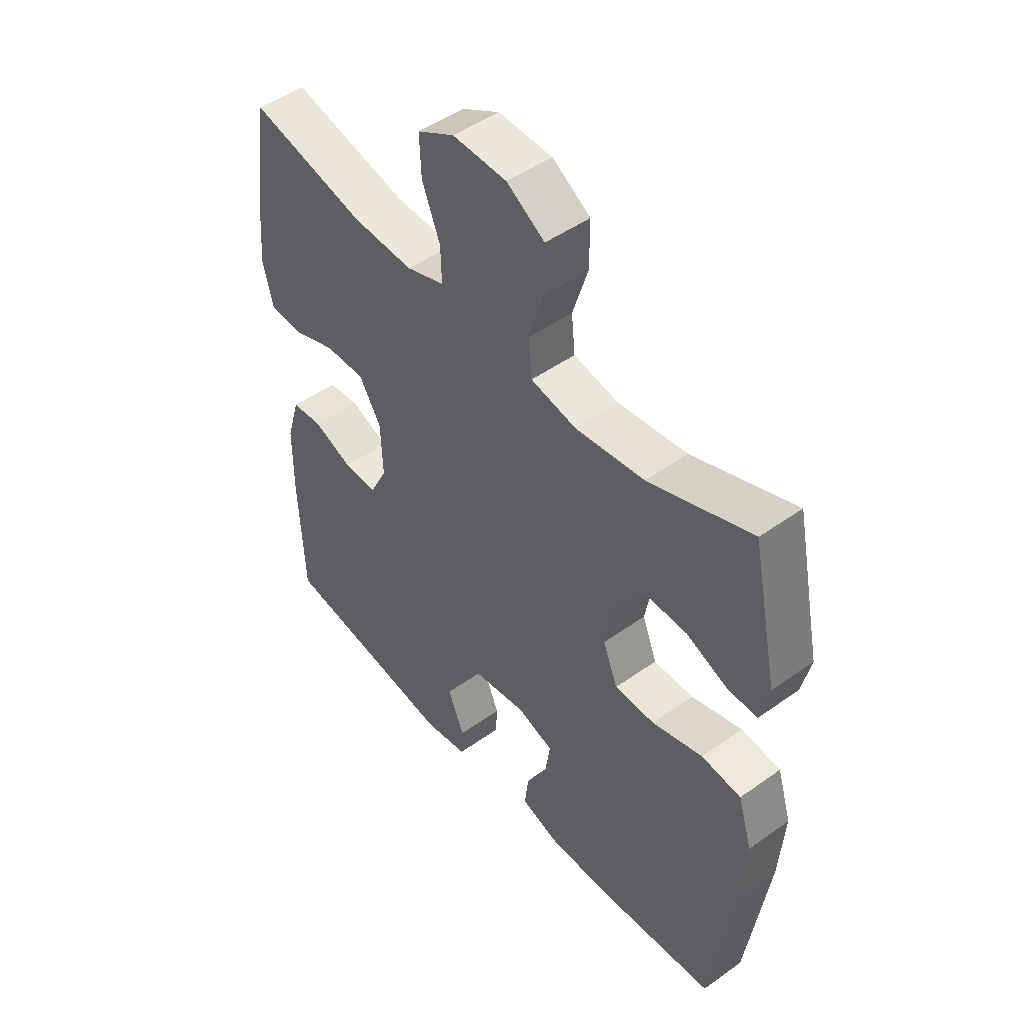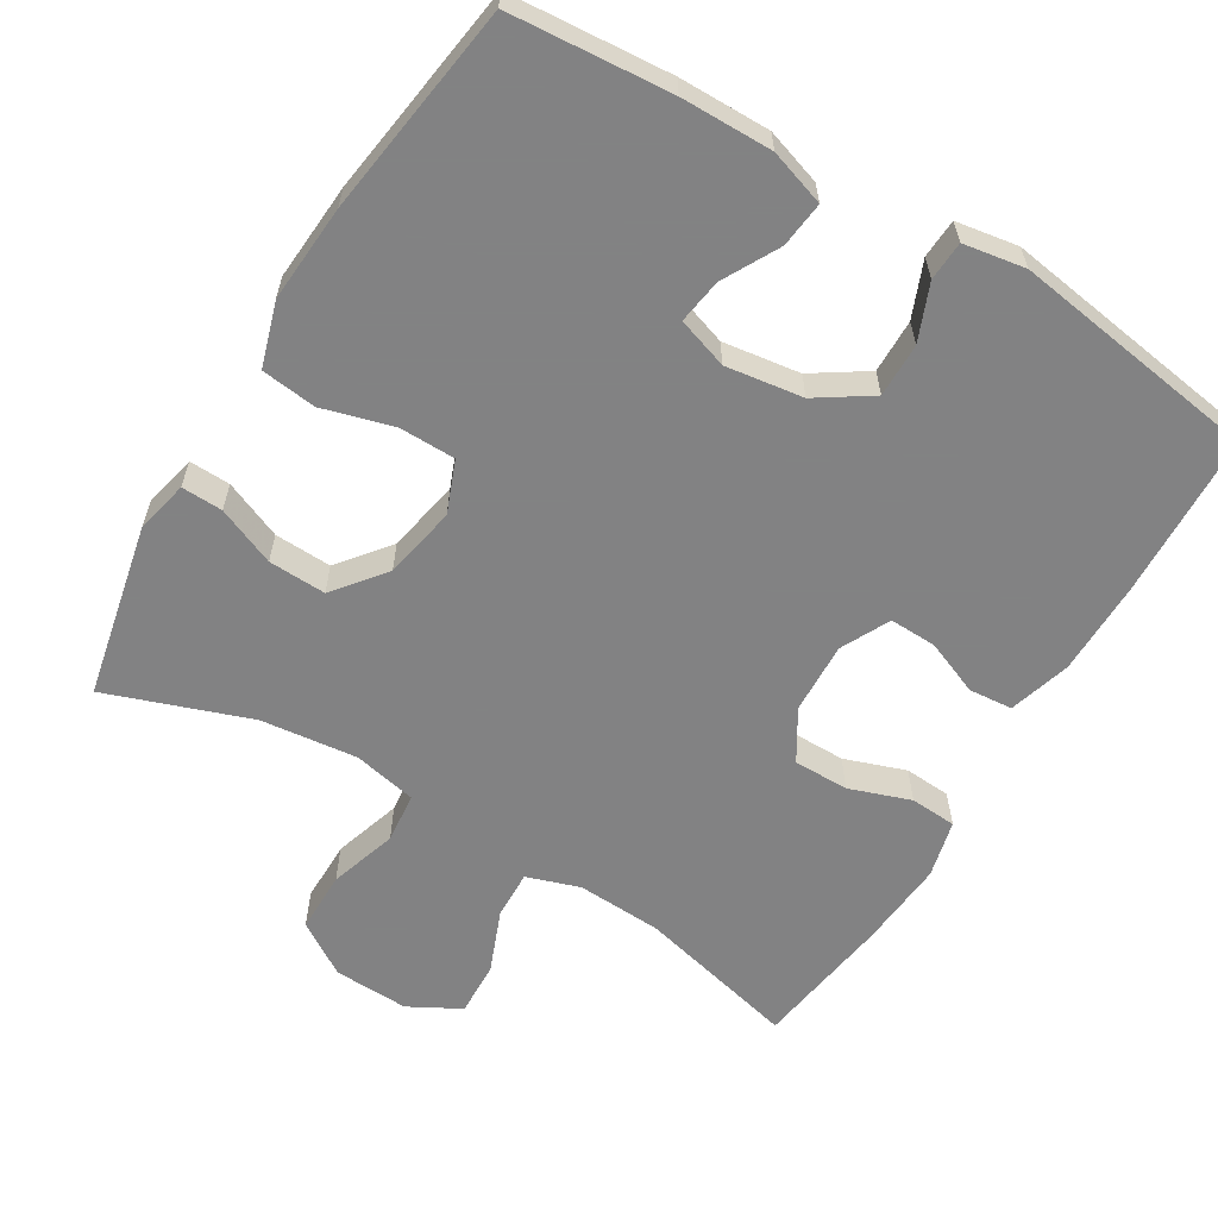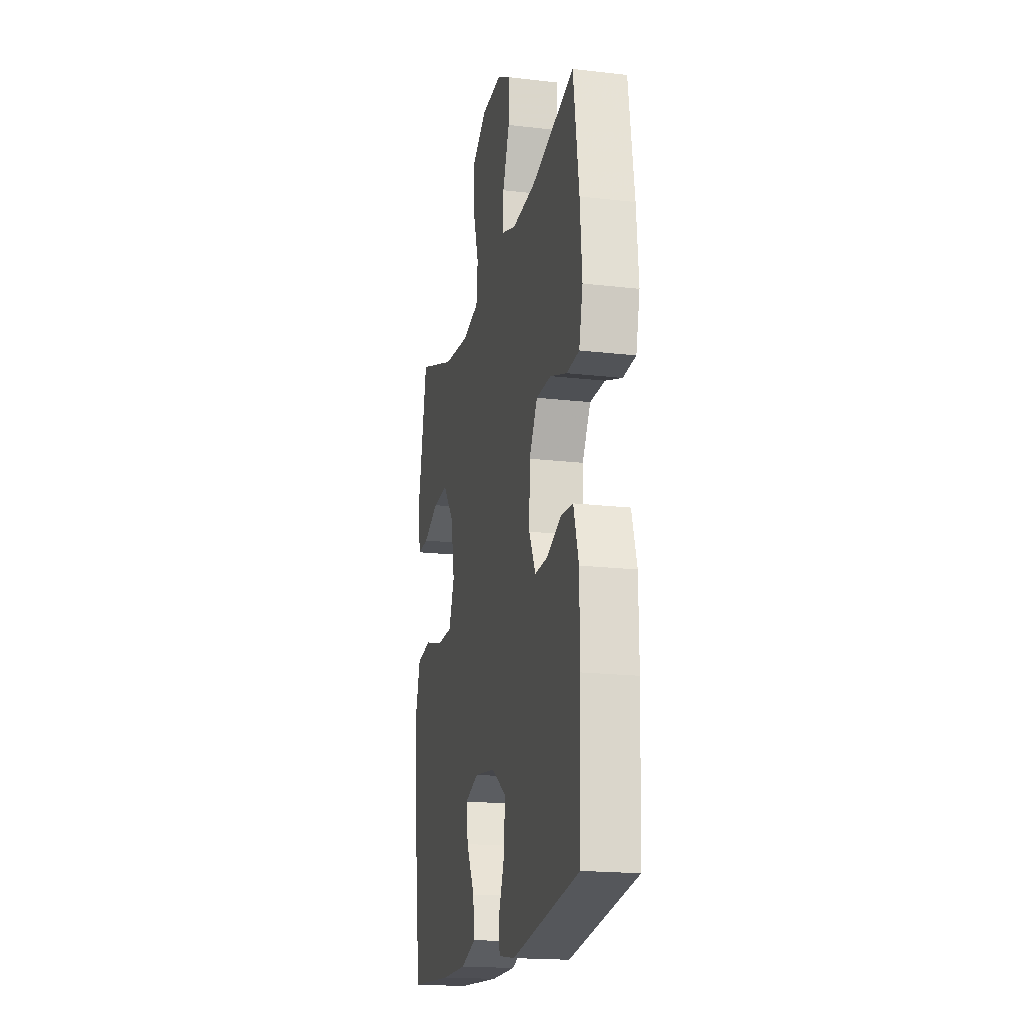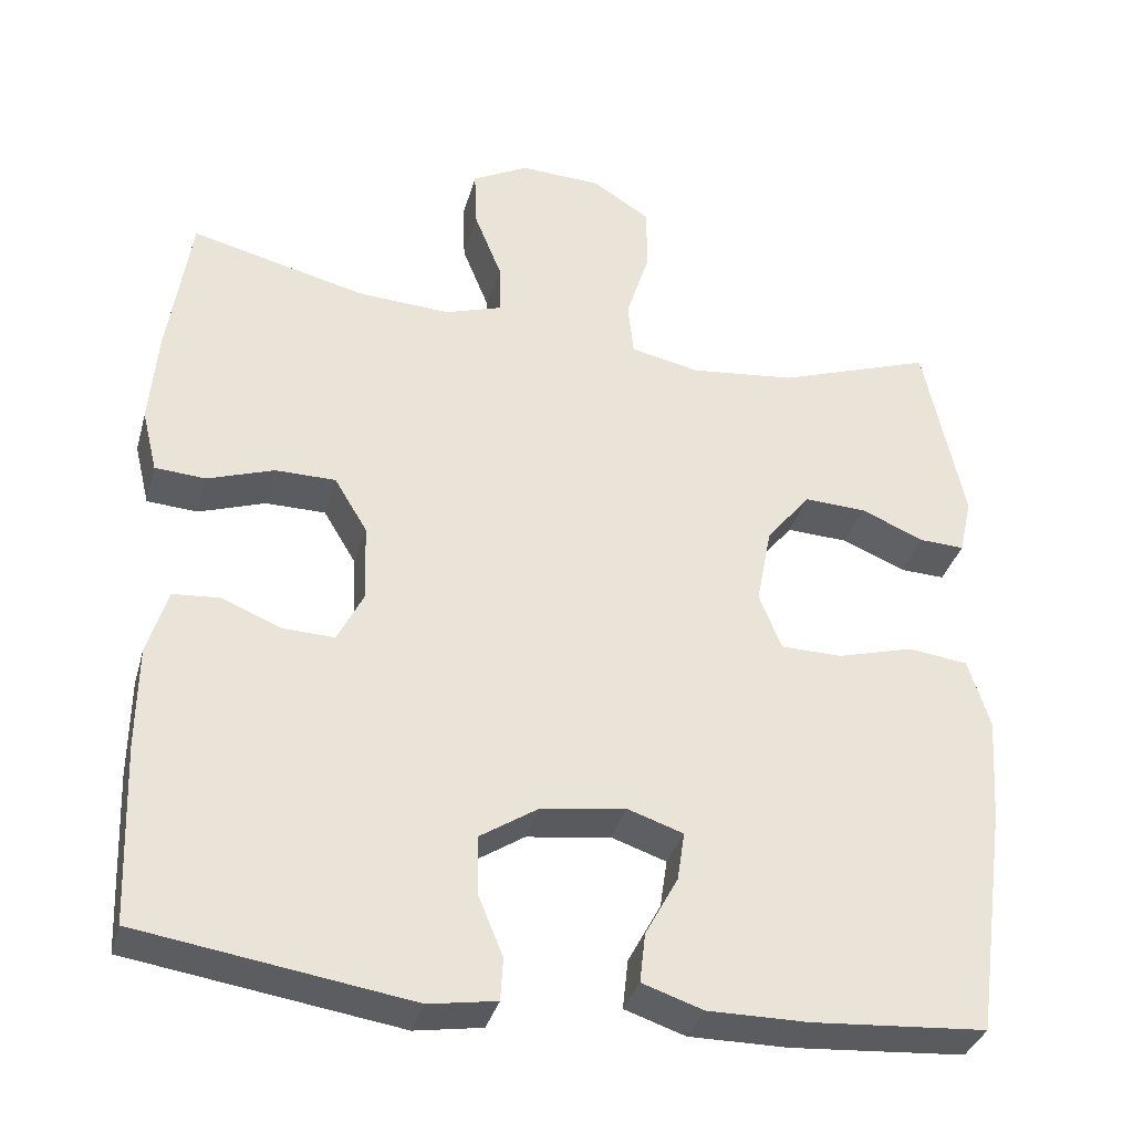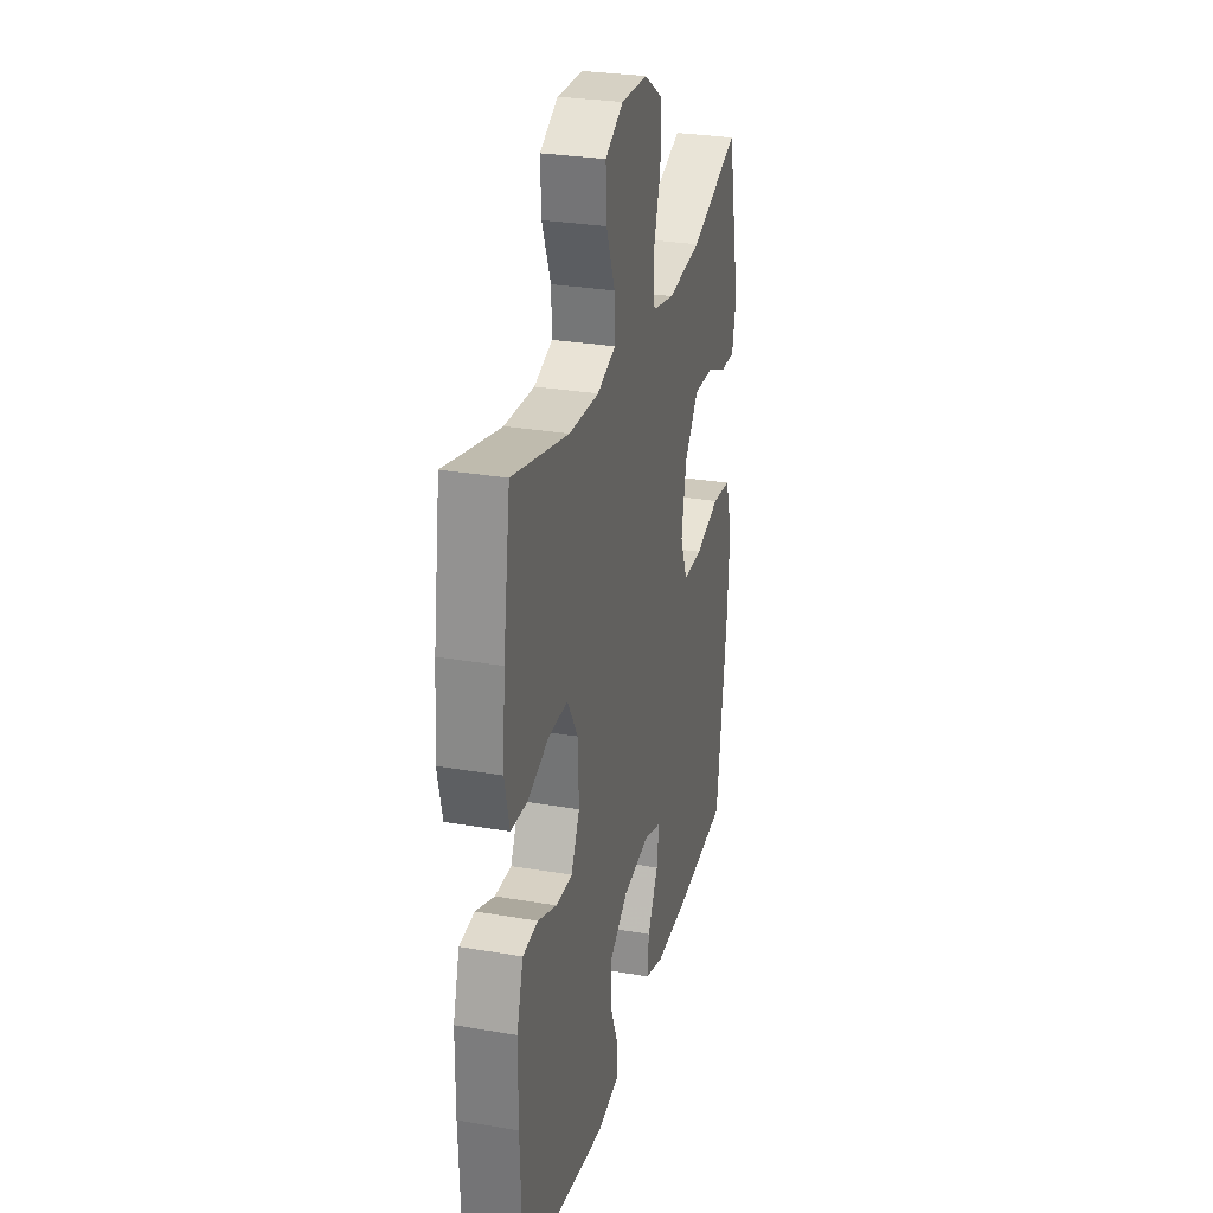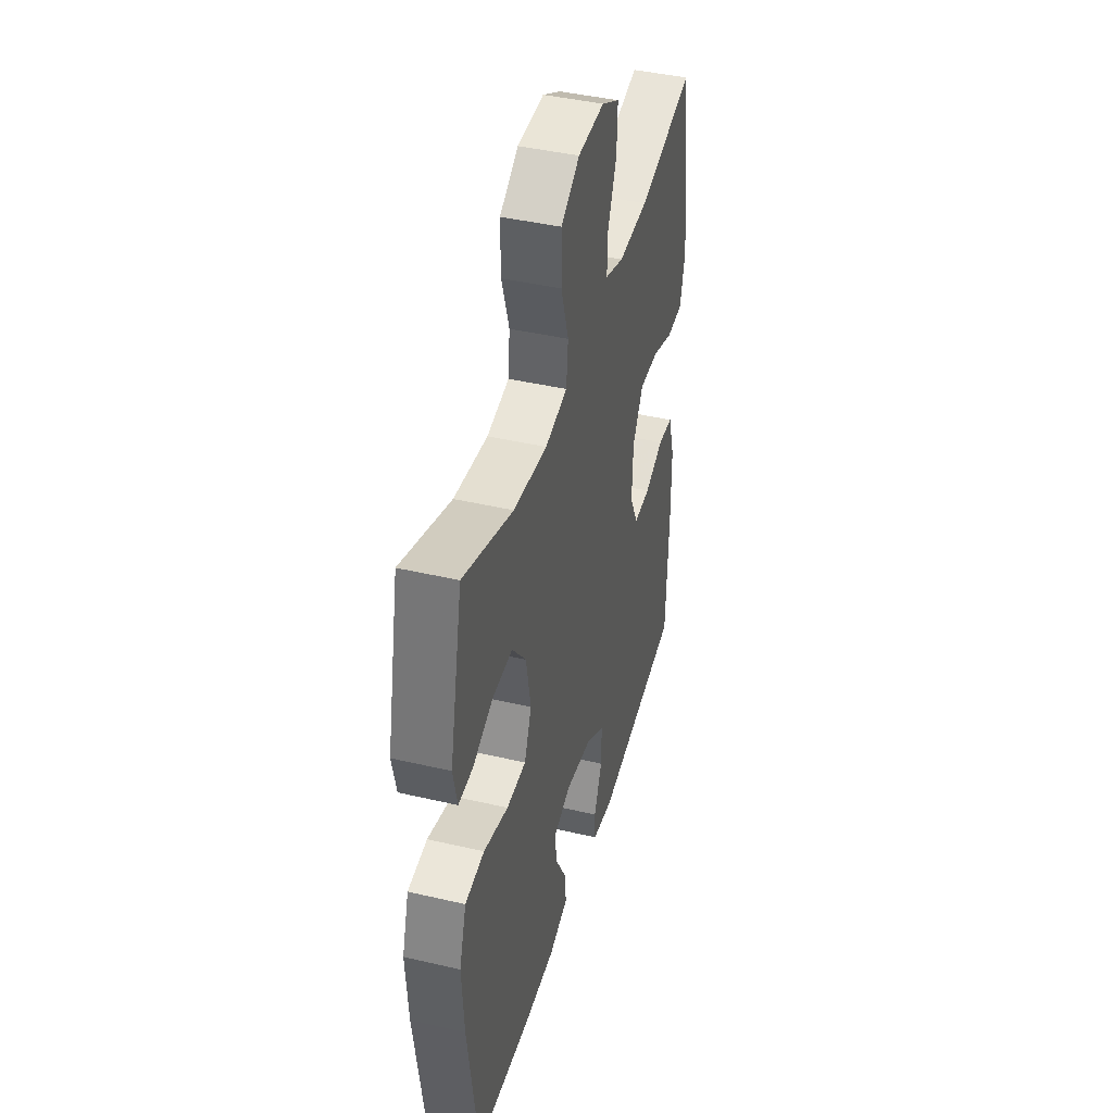
<metadata>
{"format":"obj","ext":"obj","renderer":"f3d","projection":"perspective","resolution":1024,"background":"white","views":[{"elev":48.1,"azim":51.3,"up":"+Z"},{"elev":-60.9,"azim":148.9,"up":"+Y"},{"elev":-18.7,"azim":-102.5,"up":"+Z"},{"elev":-35.3,"azim":-15.1,"up":"+Z"},{"elev":28.7,"azim":-75.6,"up":"+Z"},{"elev":42.5,"azim":105.6,"up":"+Z"}]}
</metadata>
<code>
v -0.5 0.07 -0.5
v -0.509 0.07 -0.276
v -0.508 0.07 -0.149
v -0.483 0.07 -0.065
v -0.424 0.07 -0.06
v -0.35 0.07 -0.09
v -0.286 0.07 -0.092
v -0.253 0.07 -0.026
v -0.257 0.07 0.071
v -0.298 0.07 0.139
v -0.373 0.07 0.139
v -0.456 0.07 0.11
v -0.519 0.07 0.114
v -0.538 0.07 0.192
v -0.528 0.07 0.311
v -0.5 0.07 0.5
v -0.282 0.07 0.447
v -0.166 0.07 0.441
v -0.094 0.07 0.465
v -0.096 0.07 0.53
v -0.13 0.07 0.615
v -0.133 0.07 0.689
v -0.063 0.07 0.727
v 0.039 0.07 0.723
v 0.111 0.07 0.677
v 0.111 0.07 0.594
v 0.082 0.07 0.502
v 0.089 0.07 0.434
v 0.175 0.07 0.416
v 0.306 0.07 0.431
v 0.5 0.07 0.5
v 0.55 0.07 0.264
v 0.534 0.07 0.192
v 0.478 0.07 0.194
v 0.399 0.07 0.227
v 0.321 0.07 0.23
v 0.266 0.07 0.161
v 0.247 0.07 0.062
v 0.275 0.07 -0.008
v 0.351 0.07 -0.009
v 0.447 0.07 0.018
v 0.522 0.07 0.009
v 0.549 0.07 -0.078
v 0.54 0.07 -0.21
v 0.5 0.07 -0.5
v 0.282 0.07 -0.517
v 0.158 0.07 -0.518
v 0.082 0.07 -0.493
v 0.089 0.07 -0.431
v 0.13 0.07 -0.355
v 0.139 0.07 -0.294
v 0.07 0.07 -0.271
v -0.035 0.07 -0.286
v -0.108 0.07 -0.334
v -0.107 0.07 -0.407
v -0.076 0.07 -0.483
v -0.079 0.07 -0.536
v -0.163 0.07 -0.55
v -0.5 0 -0.5
v -0.509 0 -0.276
v -0.508 0 -0.149
v -0.483 0 -0.065
v -0.424 0 -0.06
v -0.35 0 -0.09
v -0.286 0 -0.092
v -0.253 0 -0.026
v -0.257 0 0.071
v -0.298 0 0.139
v -0.373 0 0.139
v -0.456 0 0.11
v -0.519 0 0.114
v -0.538 0 0.192
v -0.528 0 0.311
v -0.5 0 0.5
v -0.282 0 0.447
v -0.166 0 0.441
v -0.094 0 0.465
v -0.096 0 0.53
v -0.13 0 0.615
v -0.133 0 0.689
v -0.063 0 0.727
v 0.039 0 0.723
v 0.111 0 0.677
v 0.111 0 0.594
v 0.082 0 0.502
v 0.089 0 0.434
v 0.175 0 0.416
v 0.306 0 0.431
v 0.5 0 0.5
v 0.55 0 0.264
v 0.534 0 0.192
v 0.478 0 0.194
v 0.399 0 0.227
v 0.321 0 0.23
v 0.266 0 0.161
v 0.247 0 0.062
v 0.275 0 -0.008
v 0.351 0 -0.009
v 0.447 0 0.018
v 0.522 0 0.009
v 0.549 0 -0.078
v 0.54 0 -0.21
v 0.5 0 -0.5
v 0.282 0 -0.517
v 0.158 0 -0.518
v 0.082 0 -0.493
v 0.089 0 -0.431
v 0.13 0 -0.355
v 0.139 0 -0.294
v 0.07 0 -0.271
v -0.035 0 -0.286
v -0.108 0 -0.334
v -0.107 0 -0.407
v -0.076 0 -0.483
v -0.079 0 -0.536
v -0.163 0 -0.55
f 55 56 57 58
f 54 55 58 1
f 53 54 1 2
f 52 53 2 3
f 47 48 49 50
f 47 50 51
f 46 47 51
f 45 46 51
f 44 45 51
f 43 44 51 52
f 40 41 42 43
f 39 40 43 52
f 32 33 34 35
f 30 31 32 35
f 29 30 35 36
f 28 29 36 37
f 24 25 26 27
f 24 27 28
f 23 24 28
f 20 21 22 23
f 19 20 23 28
f 18 19 28 37
f 14 15 16 17
f 11 12 13 14
f 10 11 14 17
f 9 10 17 18
f 3 4 5 6
f 3 6 7
f 52 3 7
f 38 39 52 7
f 37 38 7 8
f 8 9 18 37
f 116 115 114 113
f 59 116 113 112
f 60 59 112 111
f 61 60 111 110
f 108 107 106 105
f 109 108 105
f 109 105 104
f 109 104 103
f 109 103 102
f 110 109 102 101
f 101 100 99 98
f 110 101 98 97
f 93 92 91 90
f 93 90 89 88
f 94 93 88 87
f 95 94 87 86
f 85 84 83 82
f 86 85 82
f 86 82 81
f 81 80 79 78
f 86 81 78 77
f 95 86 77 76
f 75 74 73 72
f 72 71 70 69
f 75 72 69 68
f 76 75 68 67
f 64 63 62 61
f 65 64 61
f 65 61 110
f 65 110 97 96
f 66 65 96 95
f 95 76 67 66
f 1 59 60 2
f 2 60 61 3
f 3 61 62 4
f 4 62 63 5
f 5 63 64 6
f 6 64 65 7
f 7 65 66 8
f 8 66 67 9
f 9 67 68 10
f 10 68 69 11
f 11 69 70 12
f 12 70 71 13
f 13 71 72 14
f 14 72 73 15
f 15 73 74 16
f 16 74 75 17
f 17 75 76 18
f 18 76 77 19
f 19 77 78 20
f 20 78 79 21
f 21 79 80 22
f 22 80 81 23
f 23 81 82 24
f 24 82 83 25
f 25 83 84 26
f 26 84 85 27
f 27 85 86 28
f 28 86 87 29
f 29 87 88 30
f 30 88 89 31
f 31 89 90 32
f 32 90 91 33
f 33 91 92 34
f 34 92 93 35
f 35 93 94 36
f 36 94 95 37
f 37 95 96 38
f 38 96 97 39
f 39 97 98 40
f 40 98 99 41
f 41 99 100 42
f 42 100 101 43
f 43 101 102 44
f 44 102 103 45
f 45 103 104 46
f 46 104 105 47
f 47 105 106 48
f 48 106 107 49
f 49 107 108 50
f 50 108 109 51
f 51 109 110 52
f 52 110 111 53
f 53 111 112 54
f 54 112 113 55
f 55 113 114 56
f 56 114 115 57
f 57 115 116 58
f 58 116 59 1

</code>
